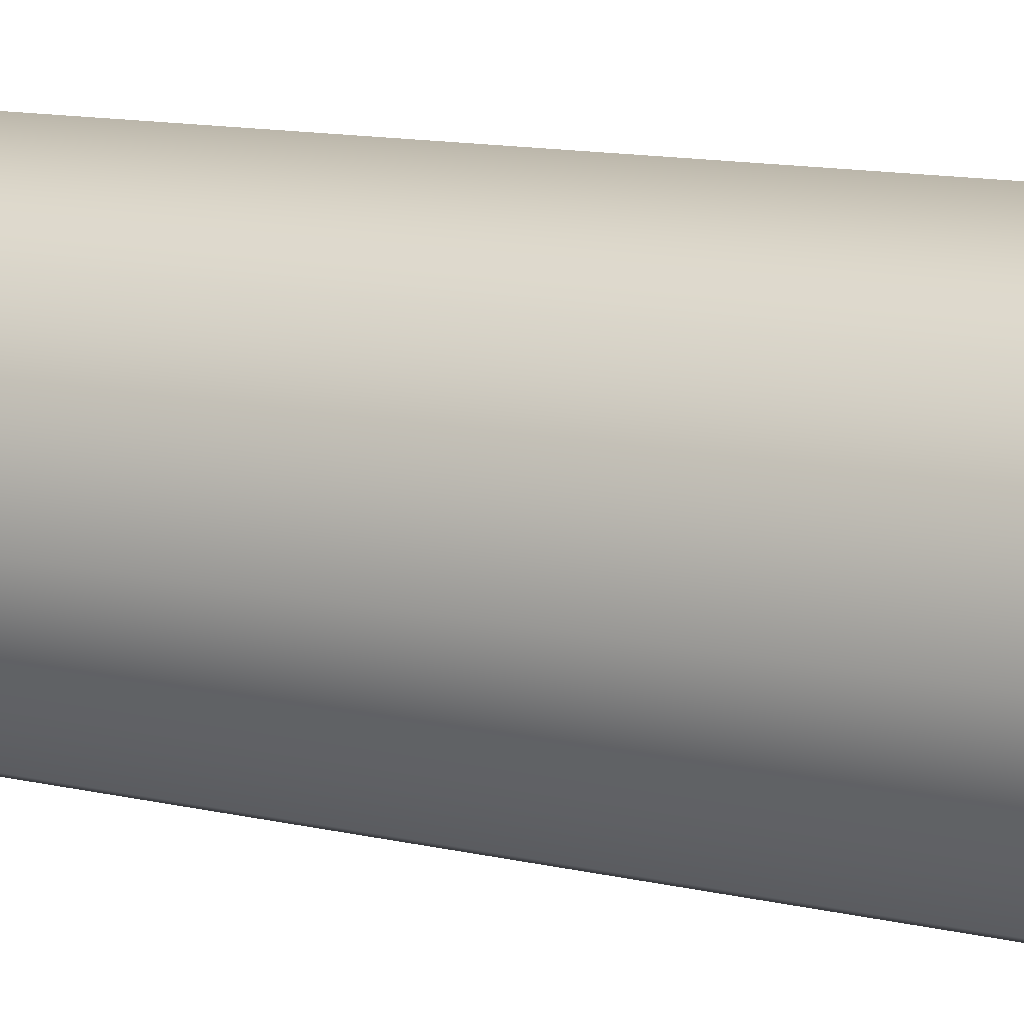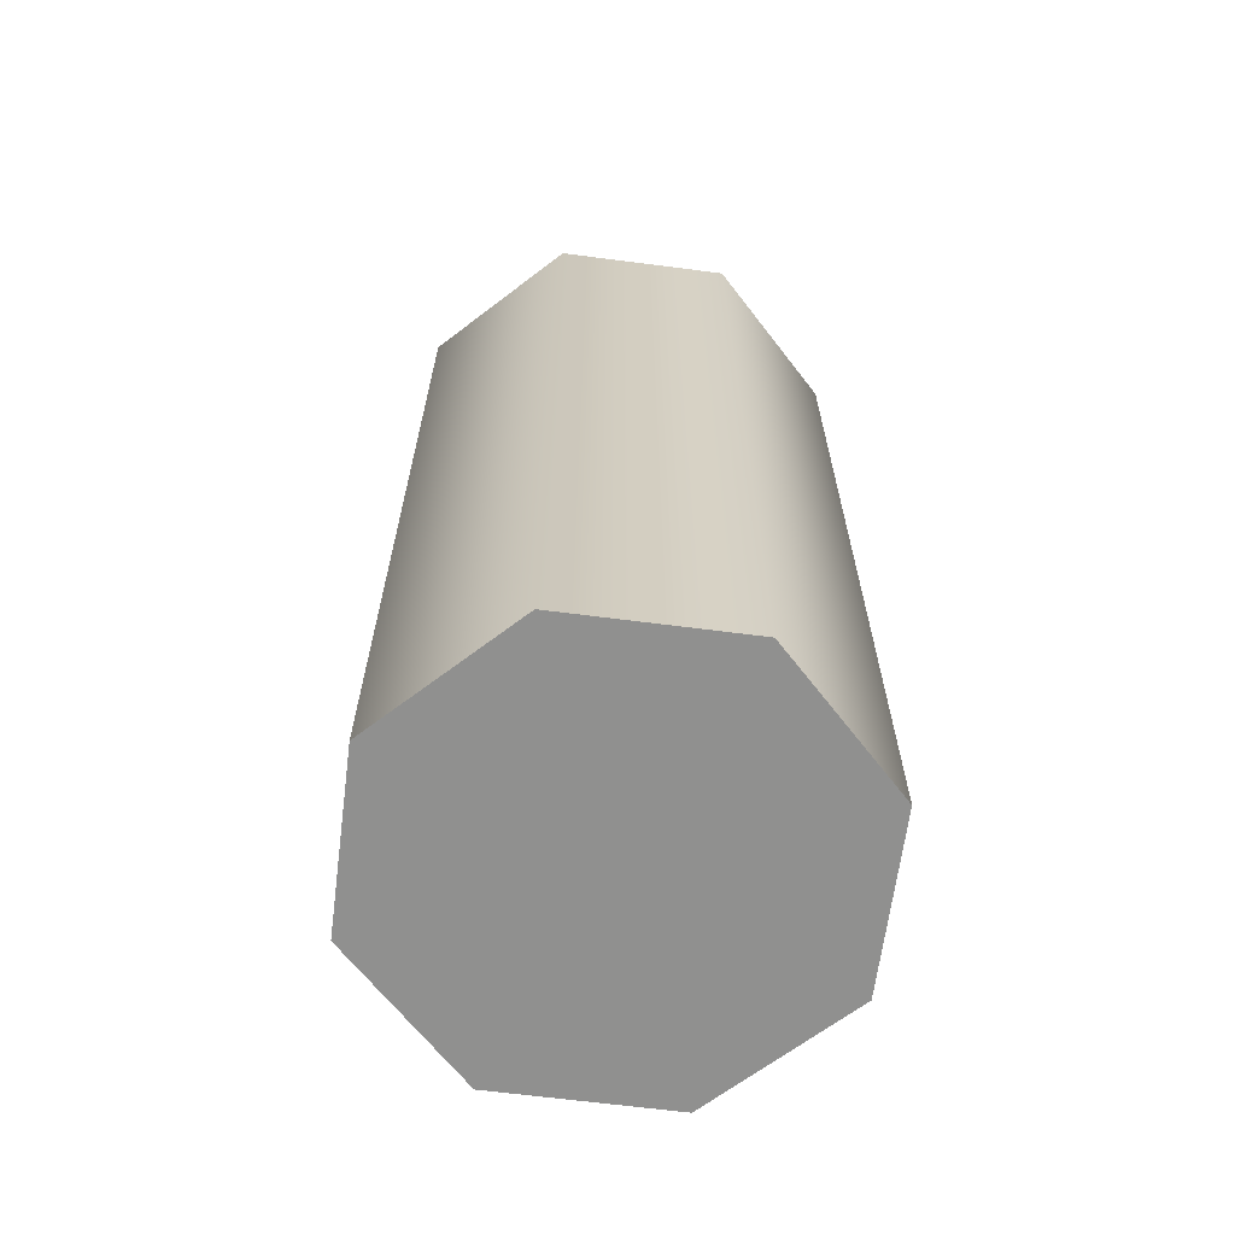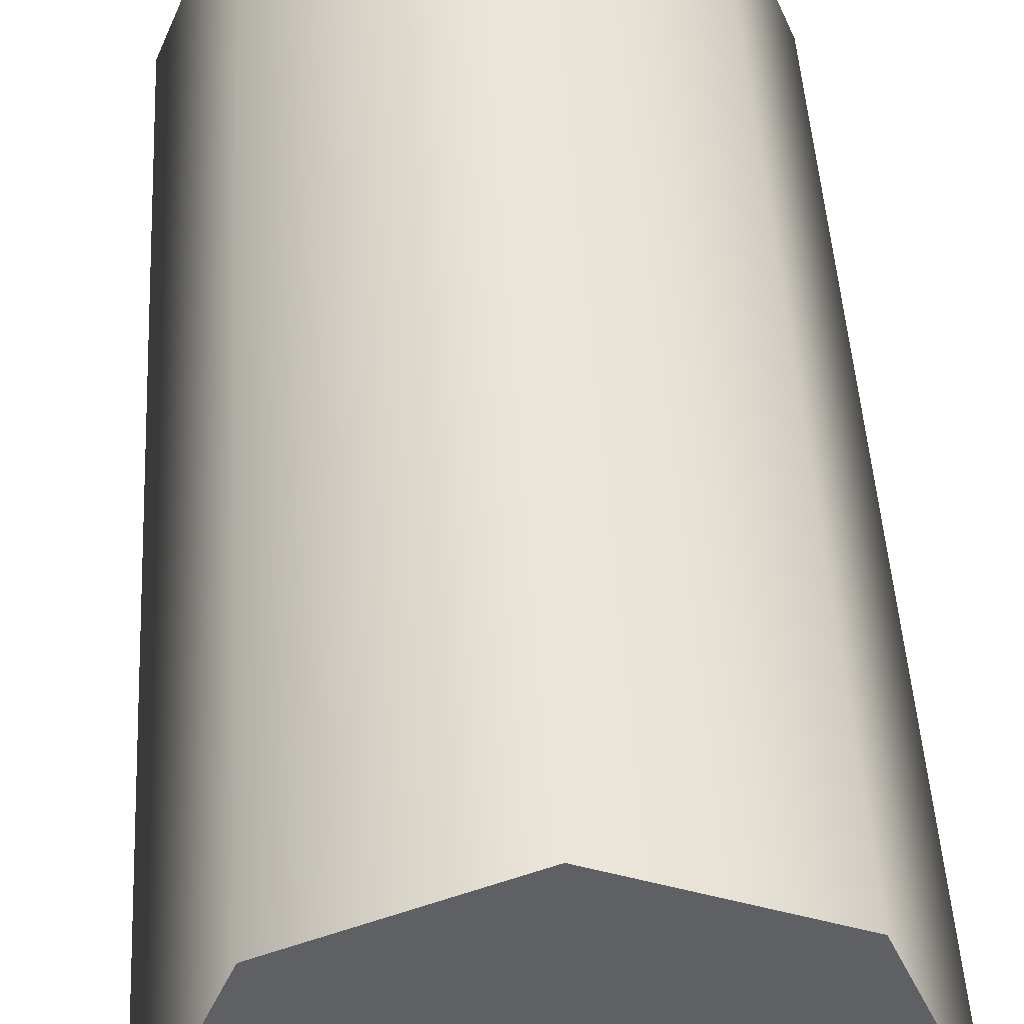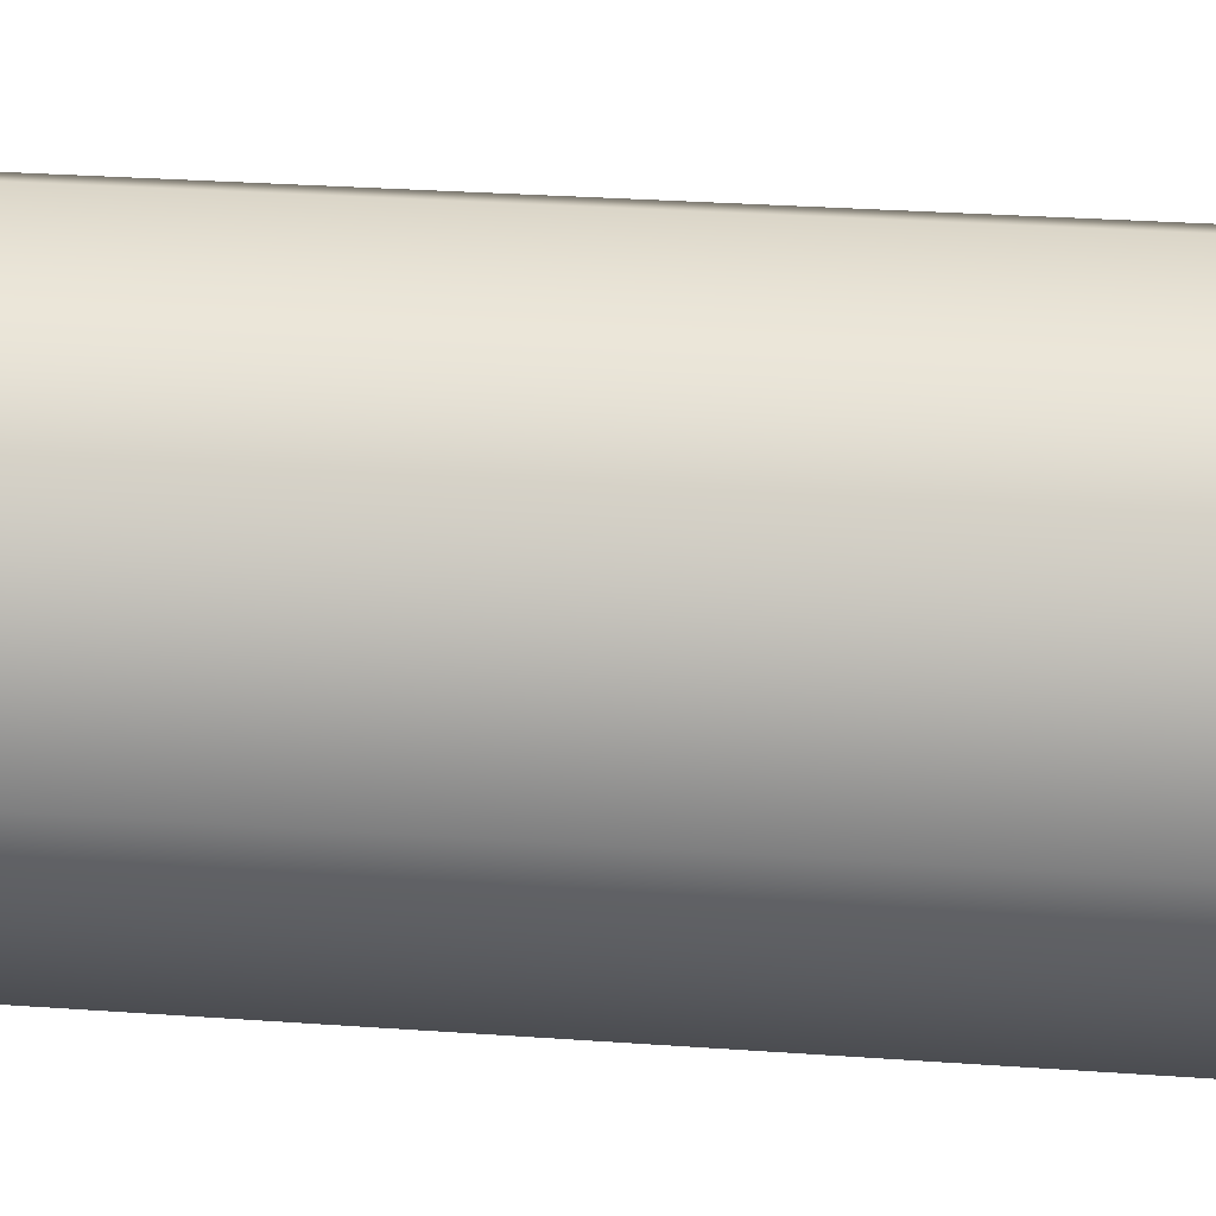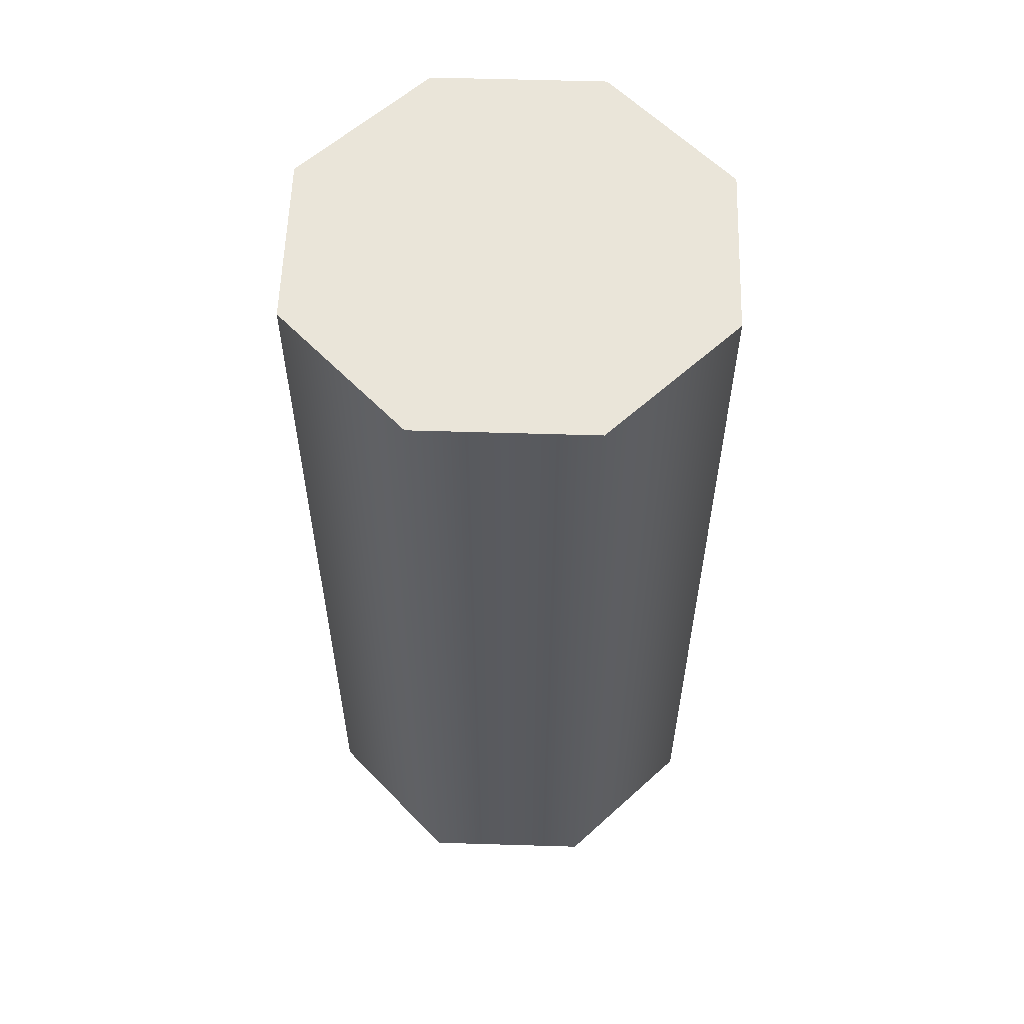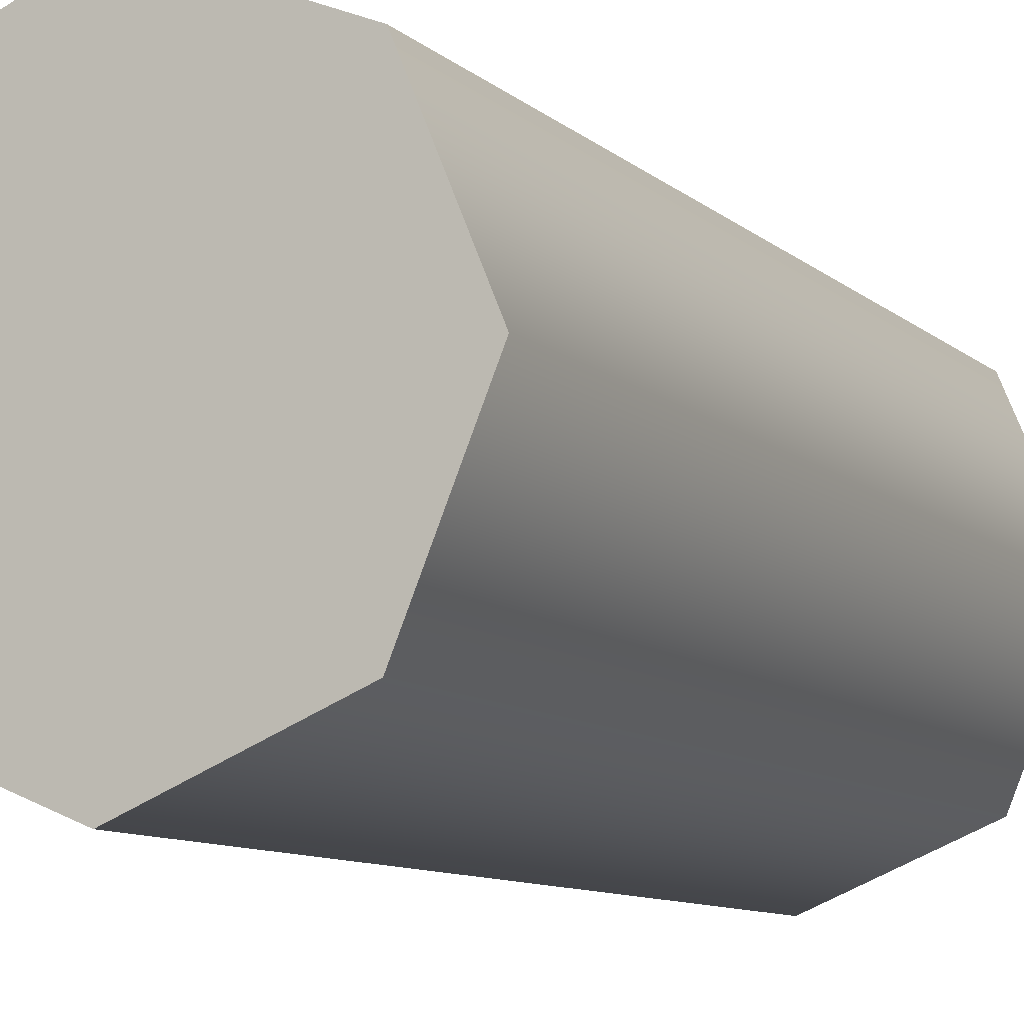
<metadata>
{"format":"obj","ext":"obj","renderer":"f3d","projection":"perspective","resolution":1024,"background":"white","views":[{"elev":14.1,"azim":-64.4,"up":"+Z"},{"elev":-65.5,"azim":-164.9,"up":"+Y"},{"elev":44.9,"azim":176.9,"up":"+Z"},{"elev":29.5,"azim":96.0,"up":"+Z"},{"elev":58.1,"azim":69.3,"up":"+Y"},{"elev":-9.4,"azim":26.1,"up":"+Z"}]}
</metadata>
<code>
g muzzle_t5000_orsis_t5000m_std_762x51_LOD1
v 0.01299 7.868e-08 0.01291
v 0.01299 -0.07506 0.01291
v 7.621e-05 -0.07506 0.01826
v 7.621e-05 7.868e-08 0.01826
v -0.01284 -0.07506 0.01291
v -0.01284 7.868e-08 0.01291
v -0.01818 -0.07506 -2.484e-07
v -0.01818 8.106e-08 -2.357e-07
v -0.01284 -0.07506 -0.01291
v -0.01284 8.583e-08 -0.01291
v 7.621e-05 -0.07506 -0.01826
v 7.621e-05 8.344e-08 -0.01826
v 0.01834 8.106e-08 -2.357e-07
v 0.01834 -0.07506 -2.484e-07
v 0.01299 8.344e-08 -0.01291
v 0.01299 -0.07506 -0.01291
v 7.621e-05 8.344e-08 -0.01826
v 7.621e-05 -0.07506 -0.01826
v 0.01299 8.344e-08 -0.01291
v -0.01284 8.583e-08 -0.01291
v 7.621e-05 8.344e-08 -0.01826
v -0.01818 8.106e-08 -2.357e-07
v 0.01834 8.106e-08 -2.357e-07
v -0.01284 7.868e-08 0.01291
v 0.01299 7.868e-08 0.01291
v 7.621e-05 7.868e-08 0.01826
v -0.01284 -0.07506 0.01291
v 7.621e-05 -0.07506 0.01826
v 0.01299 -0.07506 0.01291
v 0.01834 -0.07506 -2.484e-07
v -0.01818 -0.07506 -2.484e-07
v -0.01284 -0.07506 -0.01291
v 0.01299 -0.07506 -0.01291
v 7.621e-05 -0.07506 -0.01826
g muzzle_t5000_orsis_t5000m_std_762x51_LOD1_0
f 3 2 1
f 4 3 1
f 5 3 4
f 6 5 4
f 7 5 6
f 8 7 6
f 9 7 8
f 10 9 8
f 11 9 10
f 12 11 10
f 1 2 13
f 2 14 13
f 13 14 15
f 14 16 15
f 15 16 17
f 16 18 17
f 21 20 19
f 20 22 19
f 22 23 19
f 23 22 24
f 25 23 24
f 26 25 24
f 29 28 27
f 29 27 30
f 27 31 30
f 31 32 30
f 32 33 30
f 32 34 33

</code>
